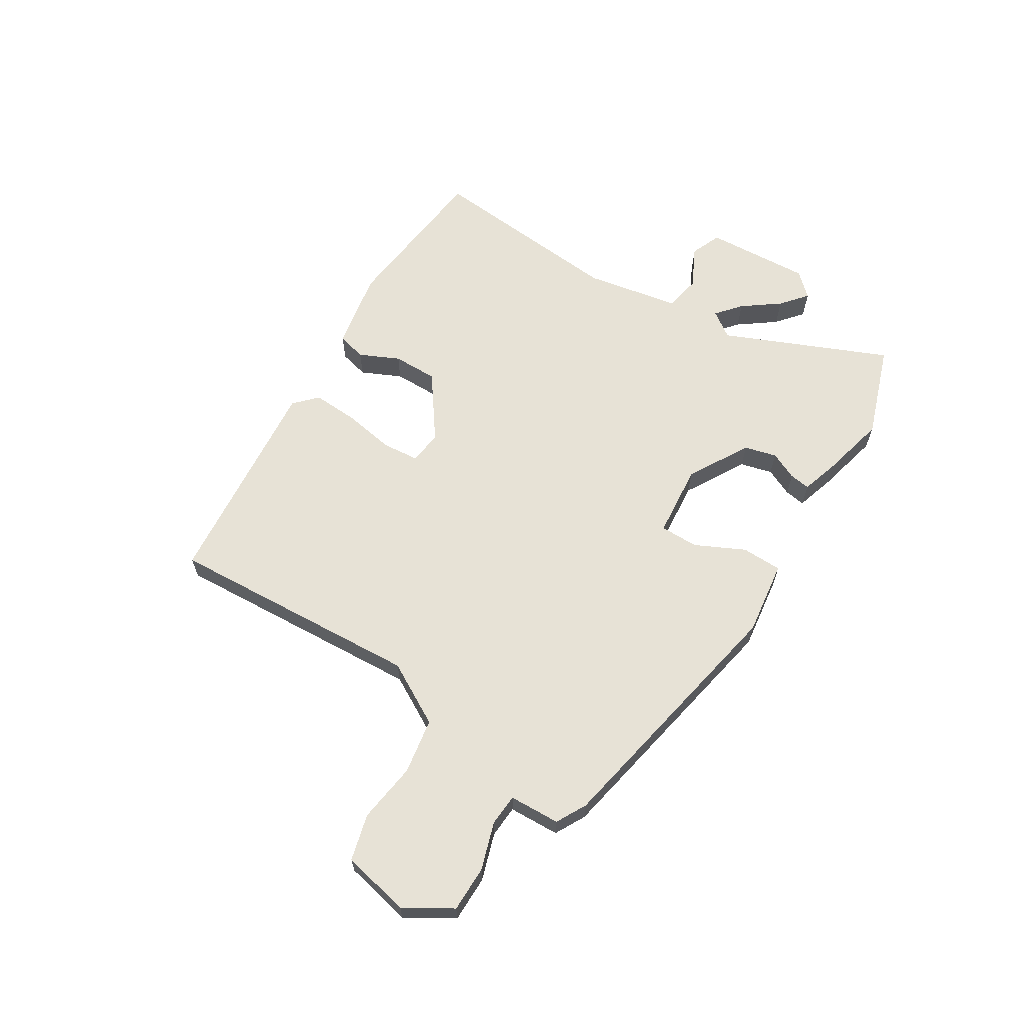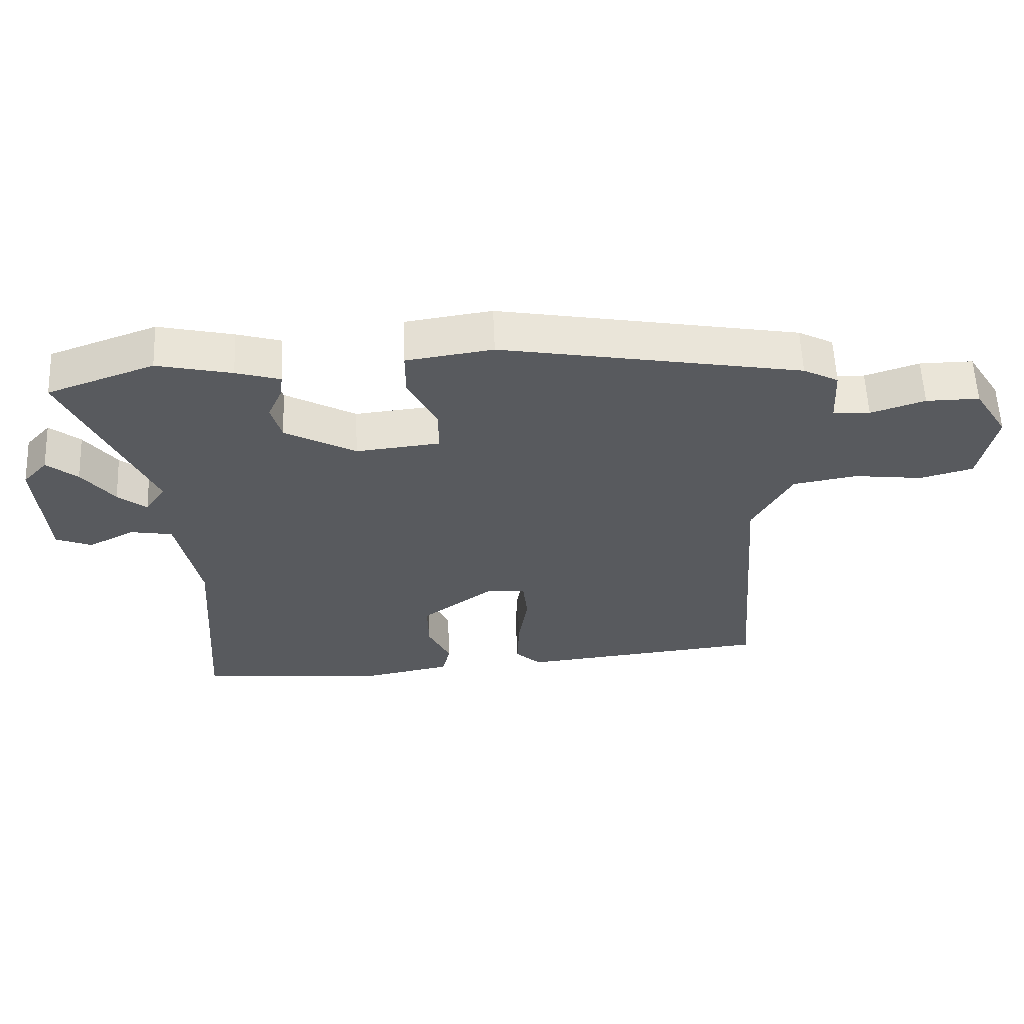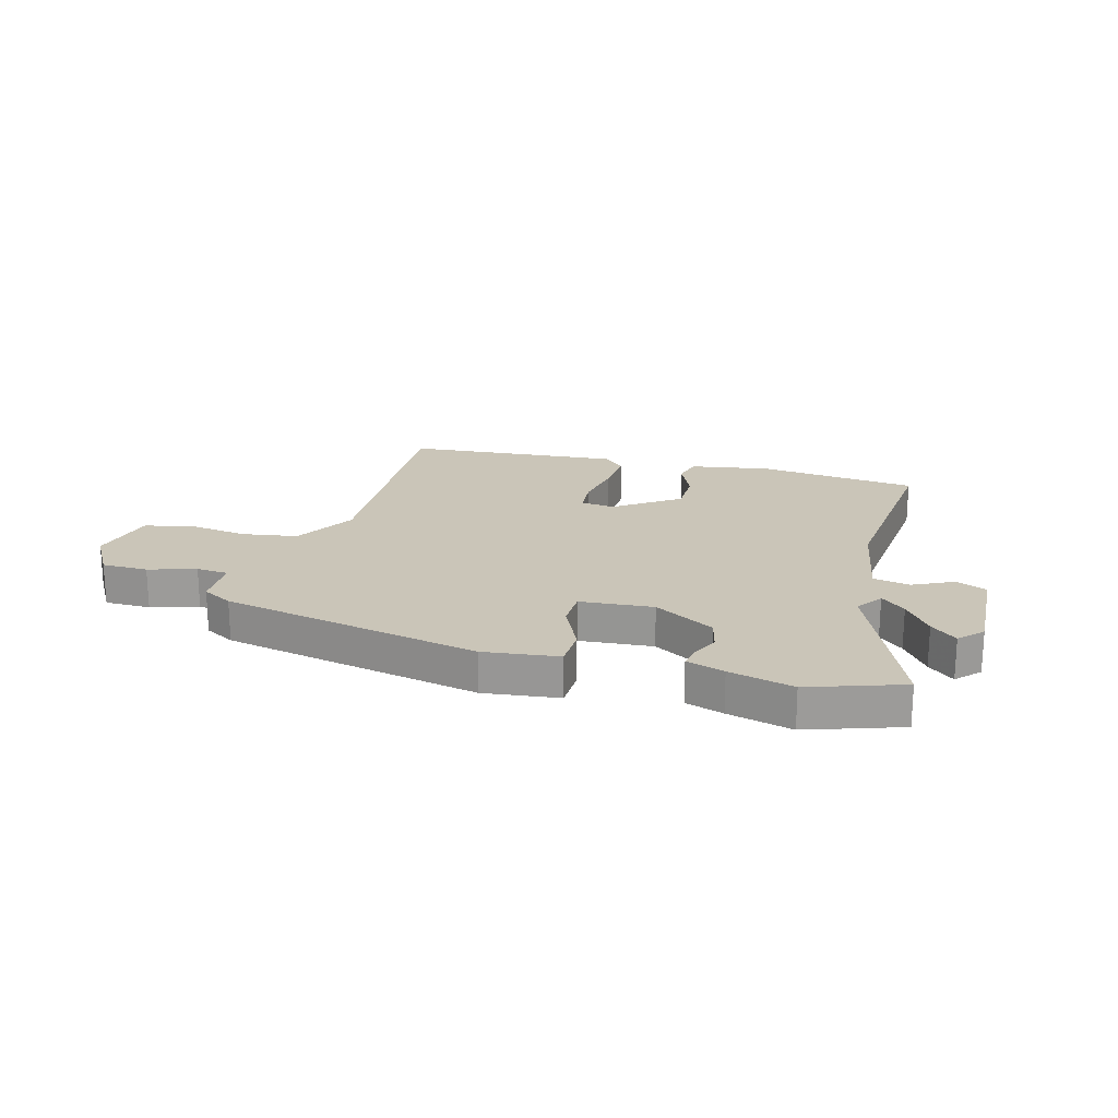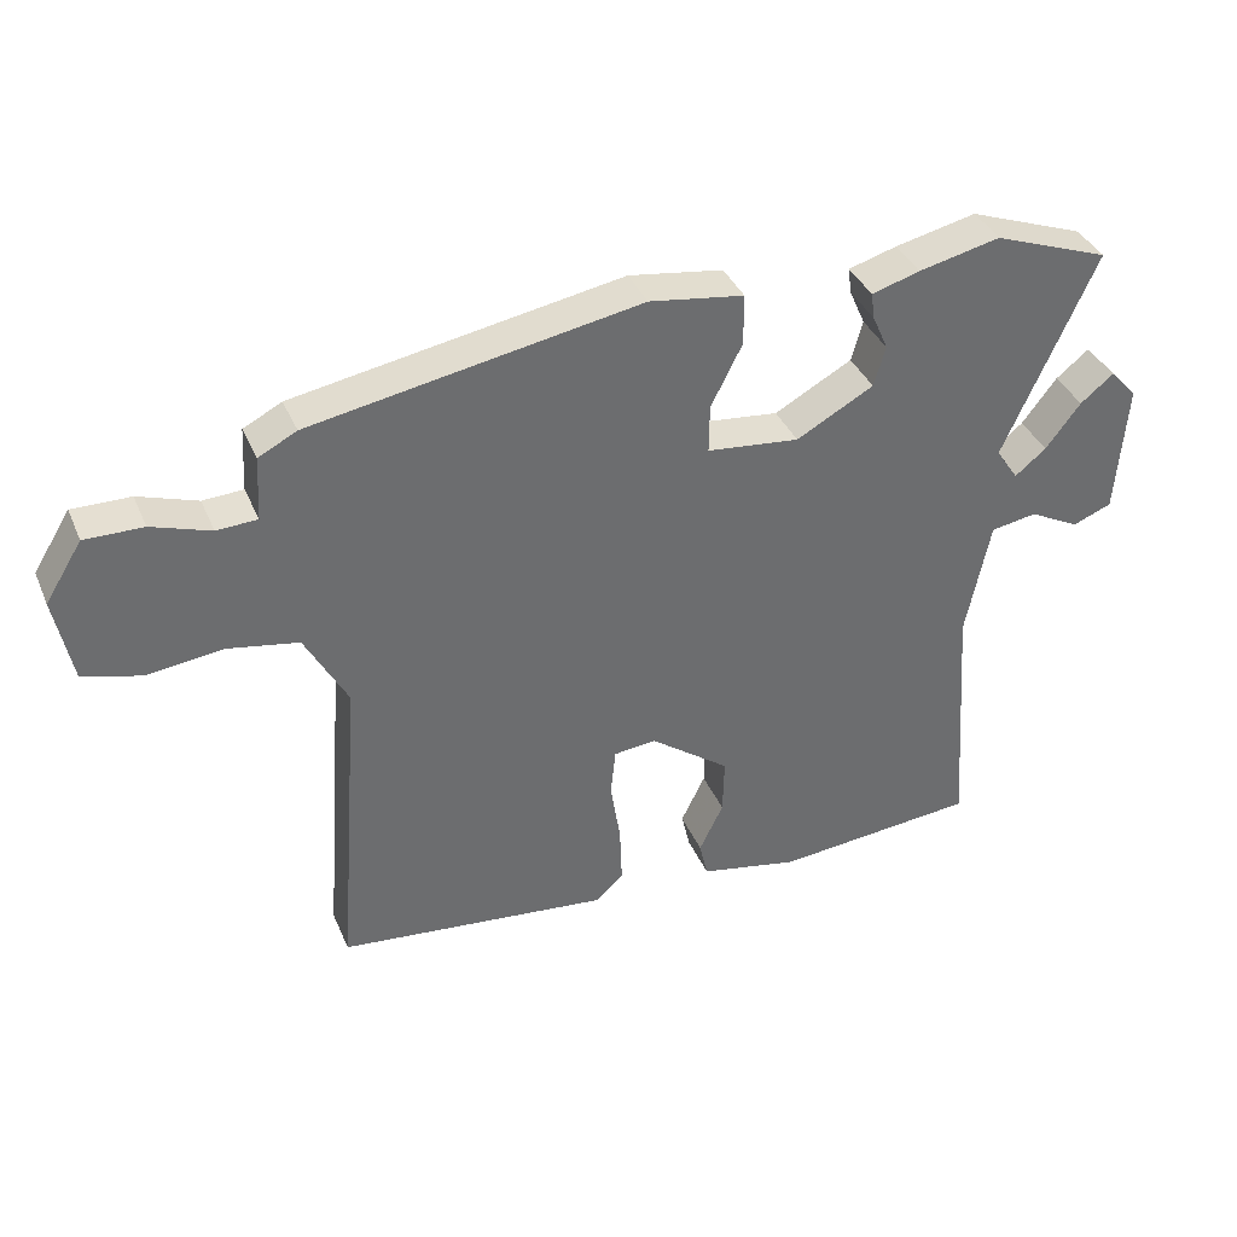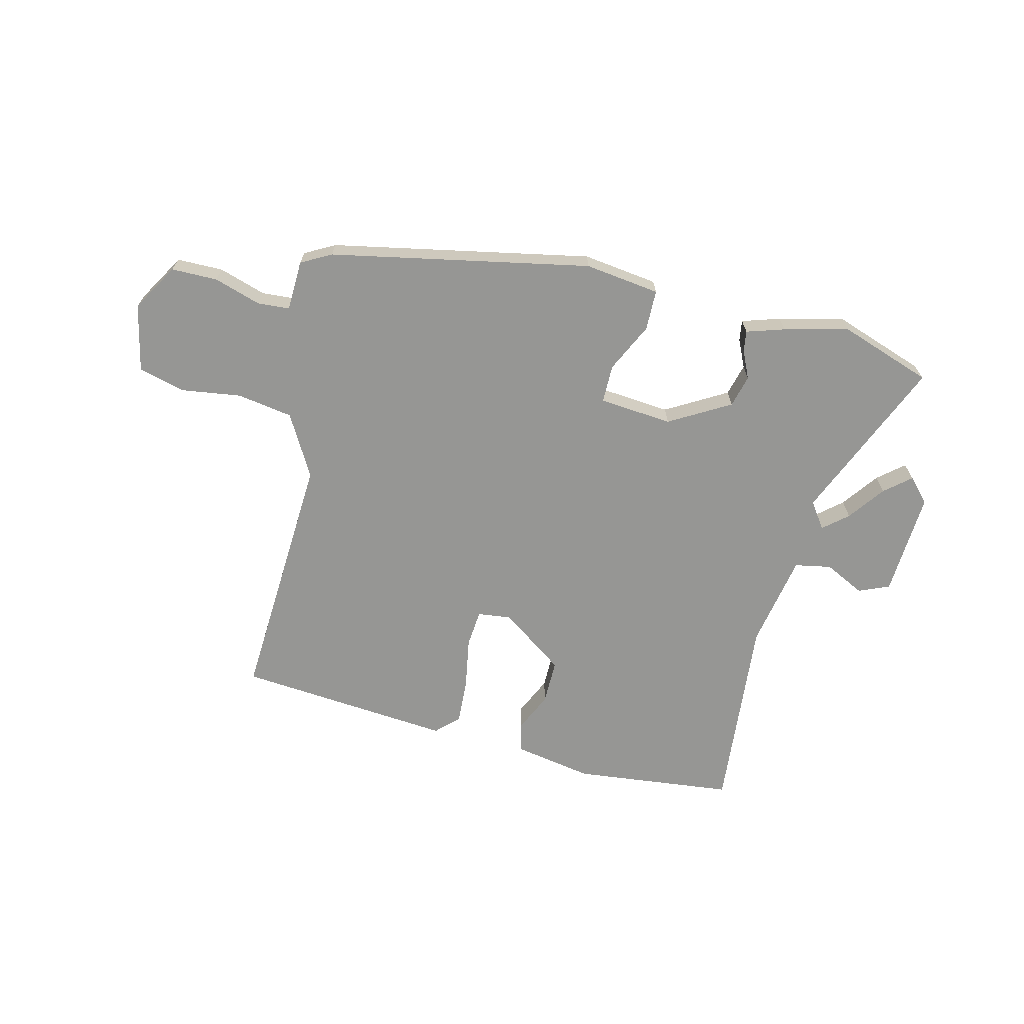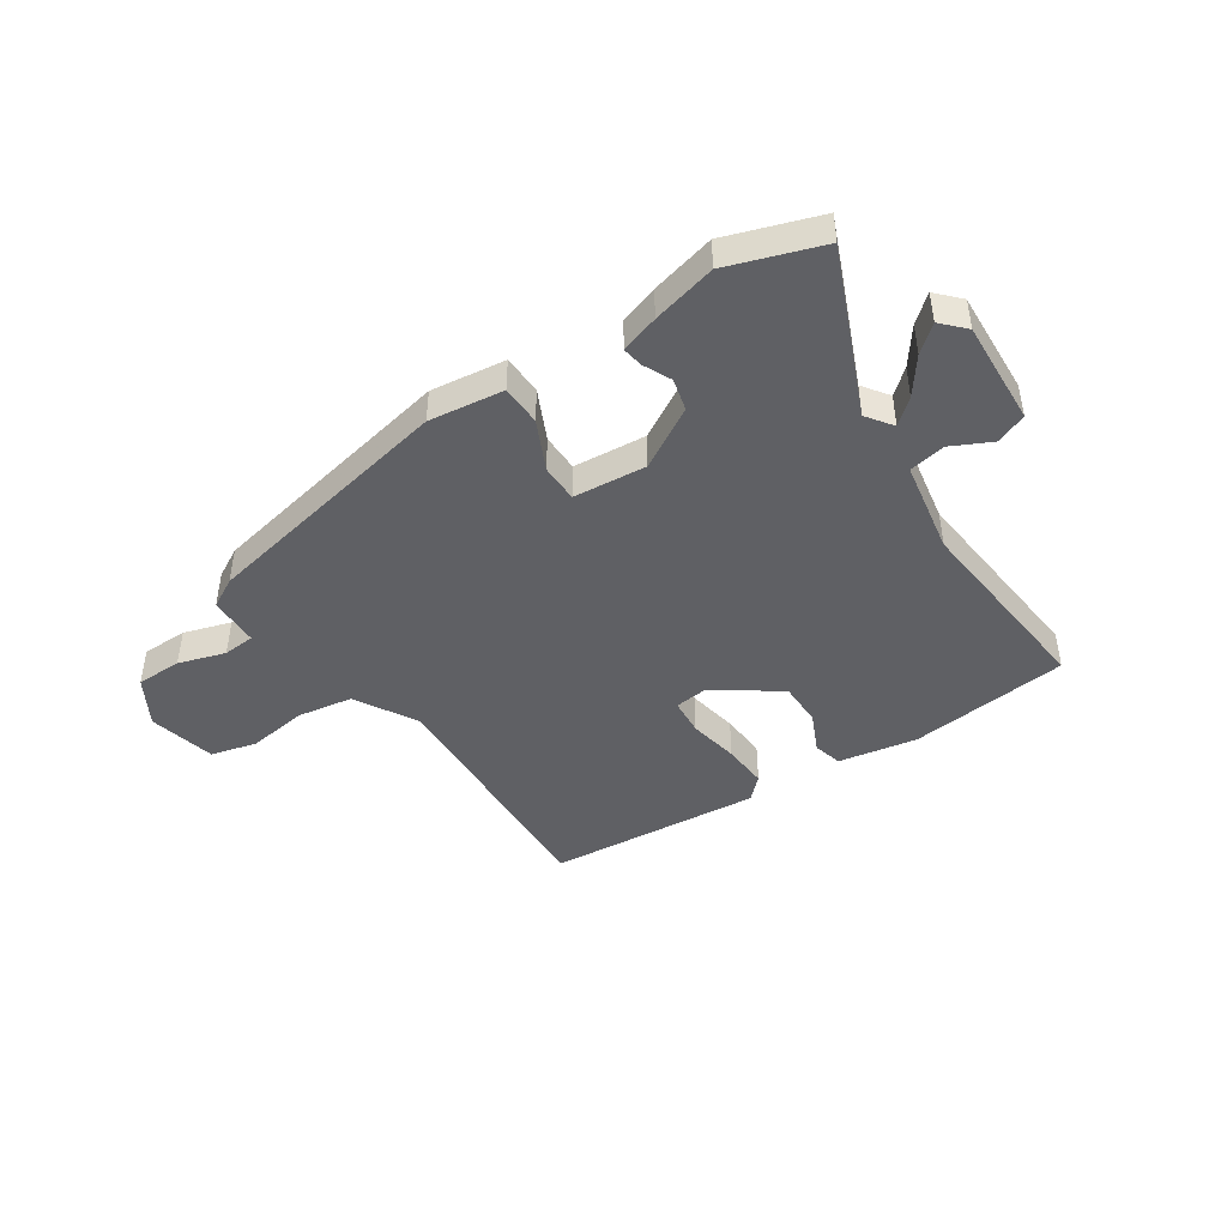
<metadata>
{"format":"obj","ext":"obj","renderer":"f3d","projection":"perspective","resolution":1024,"background":"white","views":[{"elev":63.6,"azim":-57.2,"up":"+Y"},{"elev":59.0,"azim":177.6,"up":"+Z"},{"elev":20.4,"azim":16.9,"up":"+Y"},{"elev":37.5,"azim":-21.5,"up":"+Z"},{"elev":-67.7,"azim":-12.7,"up":"+Y"},{"elev":-44.4,"azim":35.0,"up":"+Y"}]}
</metadata>
<code>
v 0.47 0.07 0.511
v 0.634 0.07 0.451
v 0.504 0.07 0.162
v 0.536 0.07 0.115
v 0.58 0.07 0.151
v 0.629 0.07 0.215
v 0.676 0.07 0.253
v 0.714 0.07 0.211
v 0.7 0.07 0.024
v 0.645 0.07 0.002
v 0.574 0.07 0.039
v 0.509 0.07 0.028
v 0.475 0.07 -0.139
v 0.5 0.07 -0.493
v 0.214 0.07 -0.519
v 0.074 0.07 -0.491
v 0.062 0.07 -0.439
v 0.096 0.07 -0.369
v 0.098 0.07 -0.289
v -0.014 0.07 -0.206
v -0.074 0.07 -0.212
v -0.081 0.07 -0.278
v -0.067 0.07 -0.369
v -0.064 0.07 -0.451
v -0.104 0.07 -0.488
v -0.487 0.07 -0.447
v -0.453 0.07 0.005
v -0.513 0.07 0.116
v -0.612 0.07 0.134
v -0.719 0.07 0.121
v -0.801 0.07 0.144
v -0.825 0.07 0.265
v -0.773 0.07 0.348
v -0.691 0.07 0.347
v -0.608 0.07 0.319
v -0.551 0.07 0.322
v -0.546 0.07 0.412
v -0.492 0.07 0.44
v -0.029 0.07 0.522
v 0.104 0.07 0.502
v 0.104 0.07 0.43
v 0.06 0.07 0.343
v 0.059 0.07 0.275
v 0.189 0.07 0.261
v 0.298 0.07 0.321
v 0.314 0.07 0.378
v 0.292 0.07 0.428
v 0.287 0.07 0.465
v 0.355 0.07 0.485
v 0.47 0 0.511
v 0.634 0 0.451
v 0.504 0 0.162
v 0.536 0 0.115
v 0.58 0 0.151
v 0.629 0 0.215
v 0.676 0 0.253
v 0.714 0 0.211
v 0.7 0 0.024
v 0.645 0 0.002
v 0.574 0 0.039
v 0.509 0 0.028
v 0.475 0 -0.139
v 0.5 0 -0.493
v 0.214 0 -0.519
v 0.074 0 -0.491
v 0.062 0 -0.439
v 0.096 0 -0.369
v 0.098 0 -0.289
v -0.014 0 -0.206
v -0.074 0 -0.212
v -0.081 0 -0.278
v -0.067 0 -0.369
v -0.064 0 -0.451
v -0.104 0 -0.488
v -0.487 0 -0.447
v -0.453 0 0.005
v -0.513 0 0.116
v -0.612 0 0.134
v -0.719 0 0.121
v -0.801 0 0.144
v -0.825 0 0.265
v -0.773 0 0.348
v -0.691 0 0.347
v -0.608 0 0.319
v -0.551 0 0.322
v -0.546 0 0.412
v -0.492 0 0.44
v -0.029 0 0.522
v 0.104 0 0.502
v 0.104 0 0.43
v 0.06 0 0.343
v 0.059 0 0.275
v 0.189 0 0.261
v 0.298 0 0.321
v 0.314 0 0.378
v 0.292 0 0.428
v 0.287 0 0.465
v 0.355 0 0.485
f 1 2 3
f 49 1 3
f 48 49 3
f 47 48 3
f 46 47 3
f 45 46 3 4
f 44 45 4
f 43 44 4
f 40 41 42
f 39 40 42
f 38 39 42
f 37 38 42
f 36 37 42
f 35 36 42 43
f 33 34 35
f 32 33 35
f 31 32 35
f 30 31 35
f 29 30 35
f 35 43 4
f 29 35 4
f 28 29 4
f 25 26 27
f 24 25 27
f 23 24 27
f 22 23 27
f 21 22 27 28
f 20 21 28 4
f 16 17 18
f 15 16 18
f 14 15 18
f 13 14 18
f 12 13 18 19
f 9 10 11
f 8 9 11
f 7 8 11
f 6 7 11
f 5 6 11
f 4 5 11 12
f 4 12 19 20
f 52 51 50
f 52 50 98
f 52 98 97
f 52 97 96
f 52 96 95
f 53 52 95 94
f 53 94 93
f 53 93 92
f 91 90 89
f 91 89 88
f 91 88 87
f 91 87 86
f 91 86 85
f 92 91 85 84
f 84 83 82
f 84 82 81
f 84 81 80
f 84 80 79
f 84 79 78
f 53 92 84
f 53 84 78
f 53 78 77
f 76 75 74
f 76 74 73
f 76 73 72
f 76 72 71
f 77 76 71 70
f 53 77 70 69
f 67 66 65
f 67 65 64
f 67 64 63
f 67 63 62
f 68 67 62 61
f 60 59 58
f 60 58 57
f 60 57 56
f 60 56 55
f 60 55 54
f 61 60 54 53
f 69 68 61 53
f 1 50 51 2
f 2 51 52 3
f 3 52 53 4
f 4 53 54 5
f 5 54 55 6
f 6 55 56 7
f 7 56 57 8
f 8 57 58 9
f 9 58 59 10
f 10 59 60 11
f 11 60 61 12
f 12 61 62 13
f 13 62 63 14
f 14 63 64 15
f 15 64 65 16
f 16 65 66 17
f 17 66 67 18
f 18 67 68 19
f 19 68 69 20
f 20 69 70 21
f 21 70 71 22
f 22 71 72 23
f 23 72 73 24
f 24 73 74 25
f 25 74 75 26
f 26 75 76 27
f 27 76 77 28
f 28 77 78 29
f 29 78 79 30
f 30 79 80 31
f 31 80 81 32
f 32 81 82 33
f 33 82 83 34
f 34 83 84 35
f 35 84 85 36
f 36 85 86 37
f 37 86 87 38
f 38 87 88 39
f 39 88 89 40
f 40 89 90 41
f 41 90 91 42
f 42 91 92 43
f 43 92 93 44
f 44 93 94 45
f 45 94 95 46
f 46 95 96 47
f 47 96 97 48
f 48 97 98 49
f 49 98 50 1

</code>
